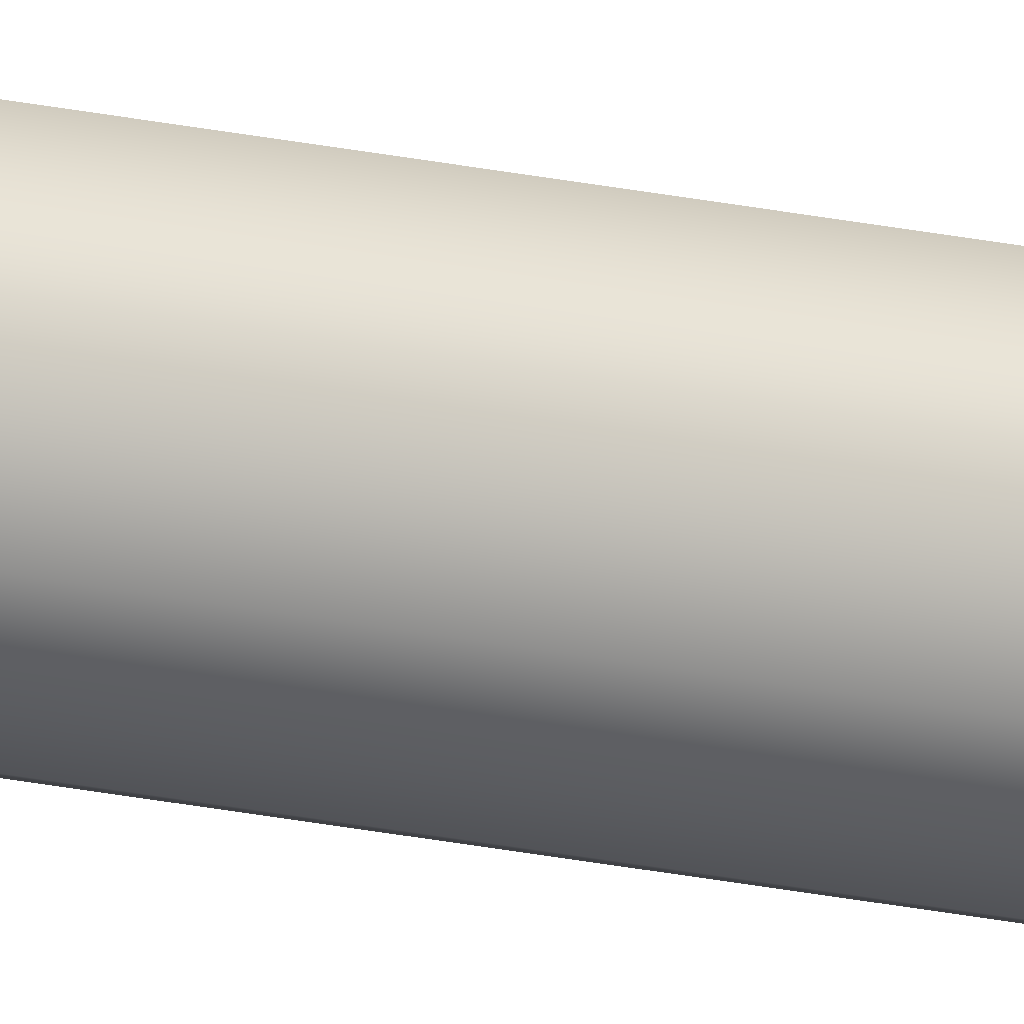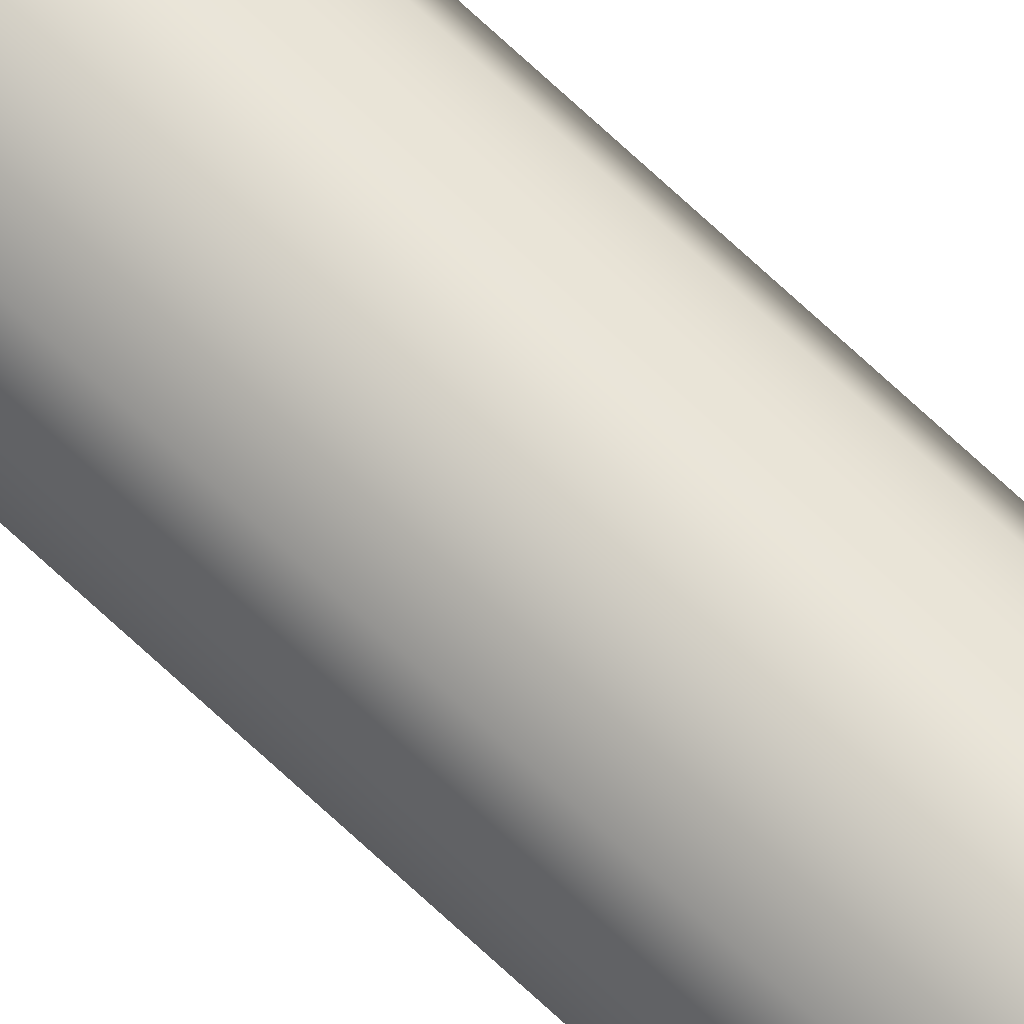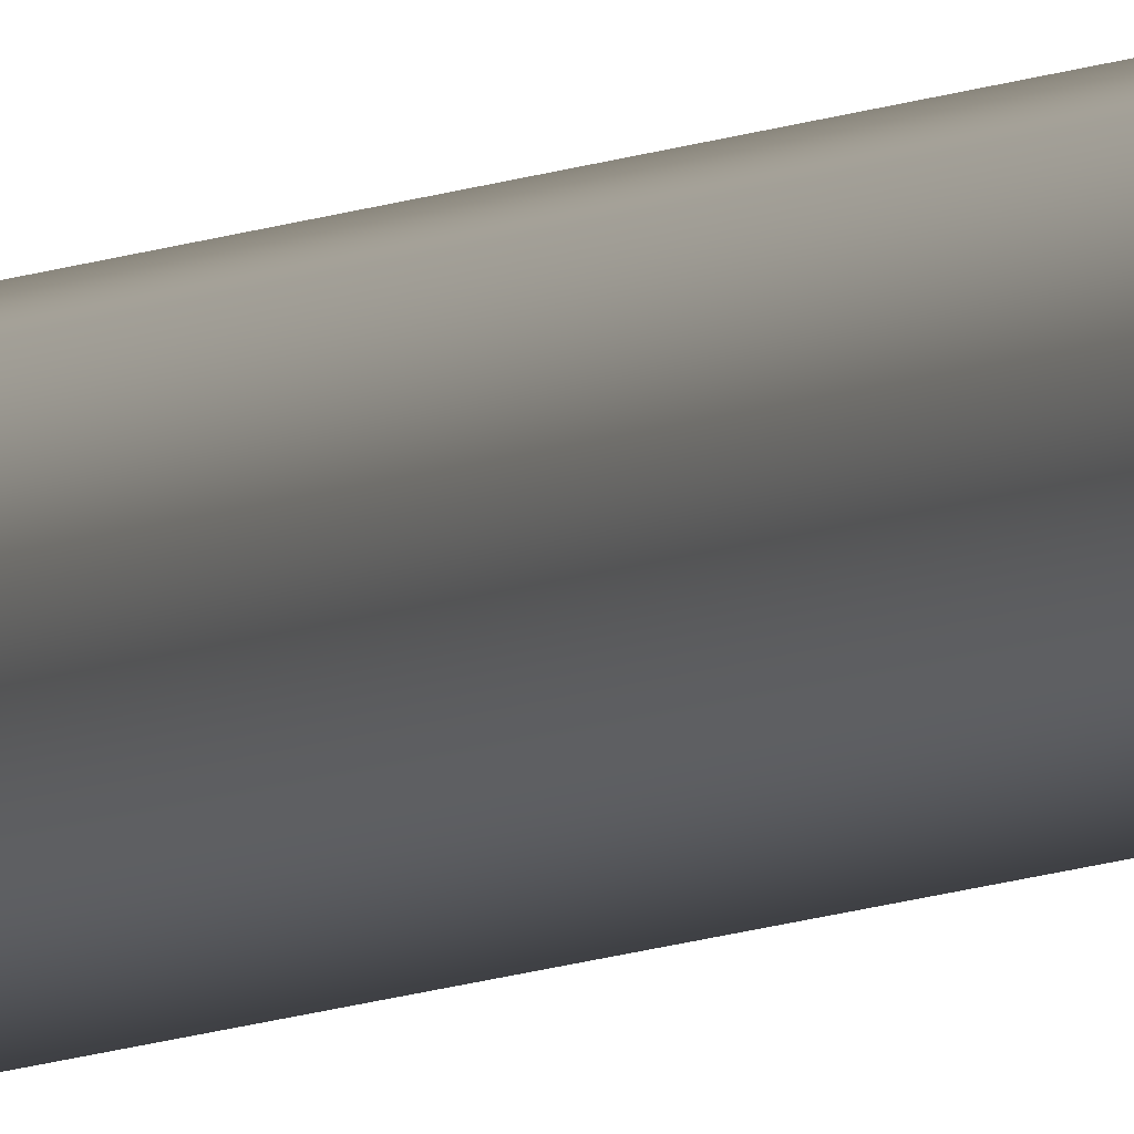
<metadata>
{"format":"obj","ext":"obj","renderer":"f3d","projection":"perspective","resolution":1024,"background":"white","views":[{"elev":-22.2,"azim":69.3,"up":"+Y"},{"elev":69.1,"azim":-46.5,"up":"+Y"},{"elev":-4.8,"azim":-23.5,"up":"+Y"}]}
</metadata>
<code>
o _Geometry_0
v -9198 7.512e+04 2.675e+04
v -9220 7.511e+04 2.675e+04
v -9242 7.512e+04 2.675e+04
v -9252 75140 2.675e+04
v -9242 7.516e+04 2.675e+04
v -9220 7.517e+04 2.675e+04
v -9198 7.516e+04 2.675e+04
v -9189 75140 2.675e+04
v -9189 75140 3.694e+04
v -9198 7.516e+04 3.694e+04
v -9220 7.517e+04 3.694e+04
v -9242 7.516e+04 3.694e+04
v -9252 75140 3.694e+04
v -9242 7.512e+04 3.694e+04
v -9220 7.511e+04 3.694e+04
v -9198 7.512e+04 3.694e+04
v -9198 7.512e+04 2.675e+04
v -9220 7.511e+04 2.675e+04
v -9242 7.512e+04 2.675e+04
v -9252 75140 2.675e+04
v -9242 7.516e+04 2.675e+04
v -9220 7.517e+04 2.675e+04
v -9198 7.516e+04 2.675e+04
v -9189 75140 2.675e+04
v -9189 75140 3.694e+04
v -9198 7.516e+04 3.694e+04
v -9220 7.517e+04 3.694e+04
v -9242 7.516e+04 3.694e+04
v -9252 75140 3.694e+04
v -9242 7.512e+04 3.694e+04
v -9220 7.511e+04 3.694e+04
v -9198 7.512e+04 3.694e+04
f 17 18 19
f 17 19 20
f 17 20 21
f 17 21 22
f 17 22 23
f 17 23 24
f 25 26 27
f 25 27 28
f 25 28 29
f 25 29 30
f 25 30 31
f 25 31 32
f 8 7 10
f 8 10 9
f 7 6 11
f 7 11 10
f 6 5 12
f 6 12 11
f 5 4 13
f 5 13 12
f 4 3 14
f 4 14 13
f 3 2 15
f 3 15 14
f 2 1 16
f 2 16 15
f 1 8 9
f 1 9 16

</code>
